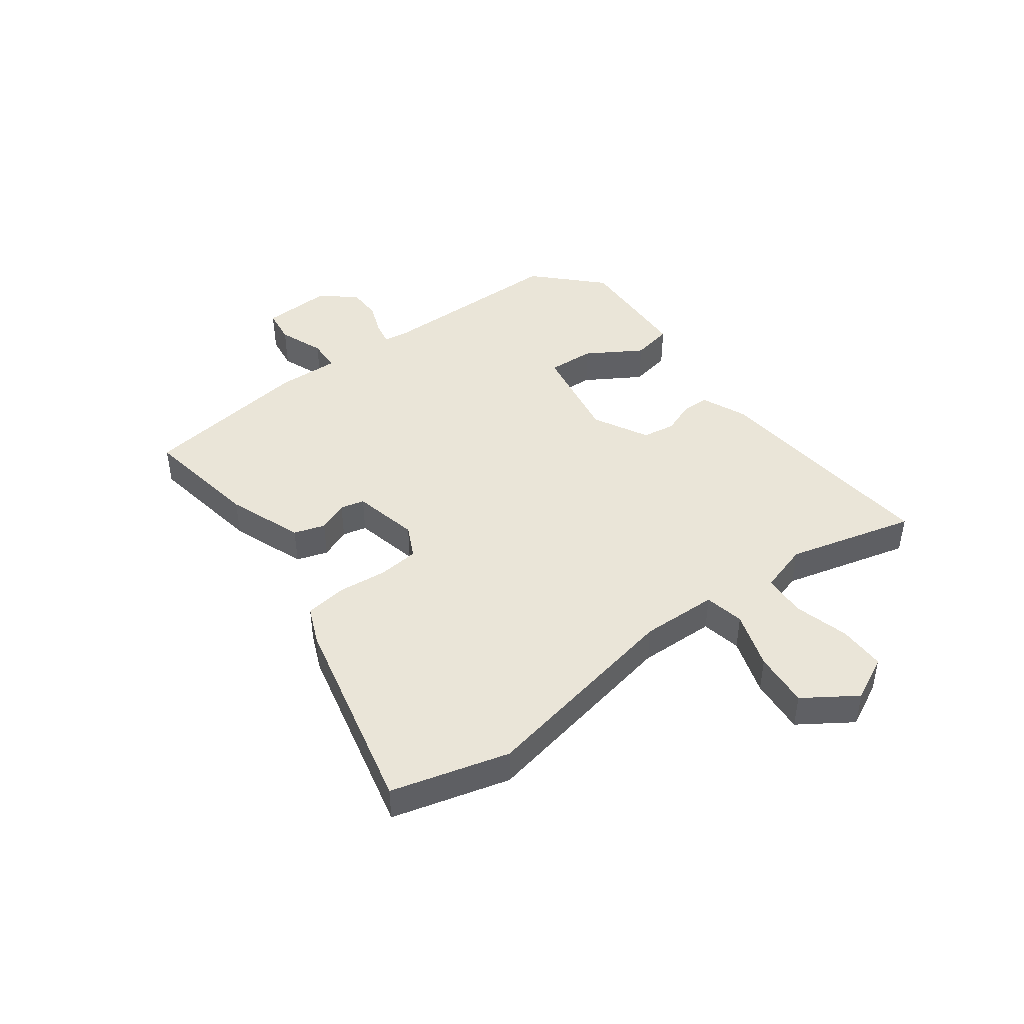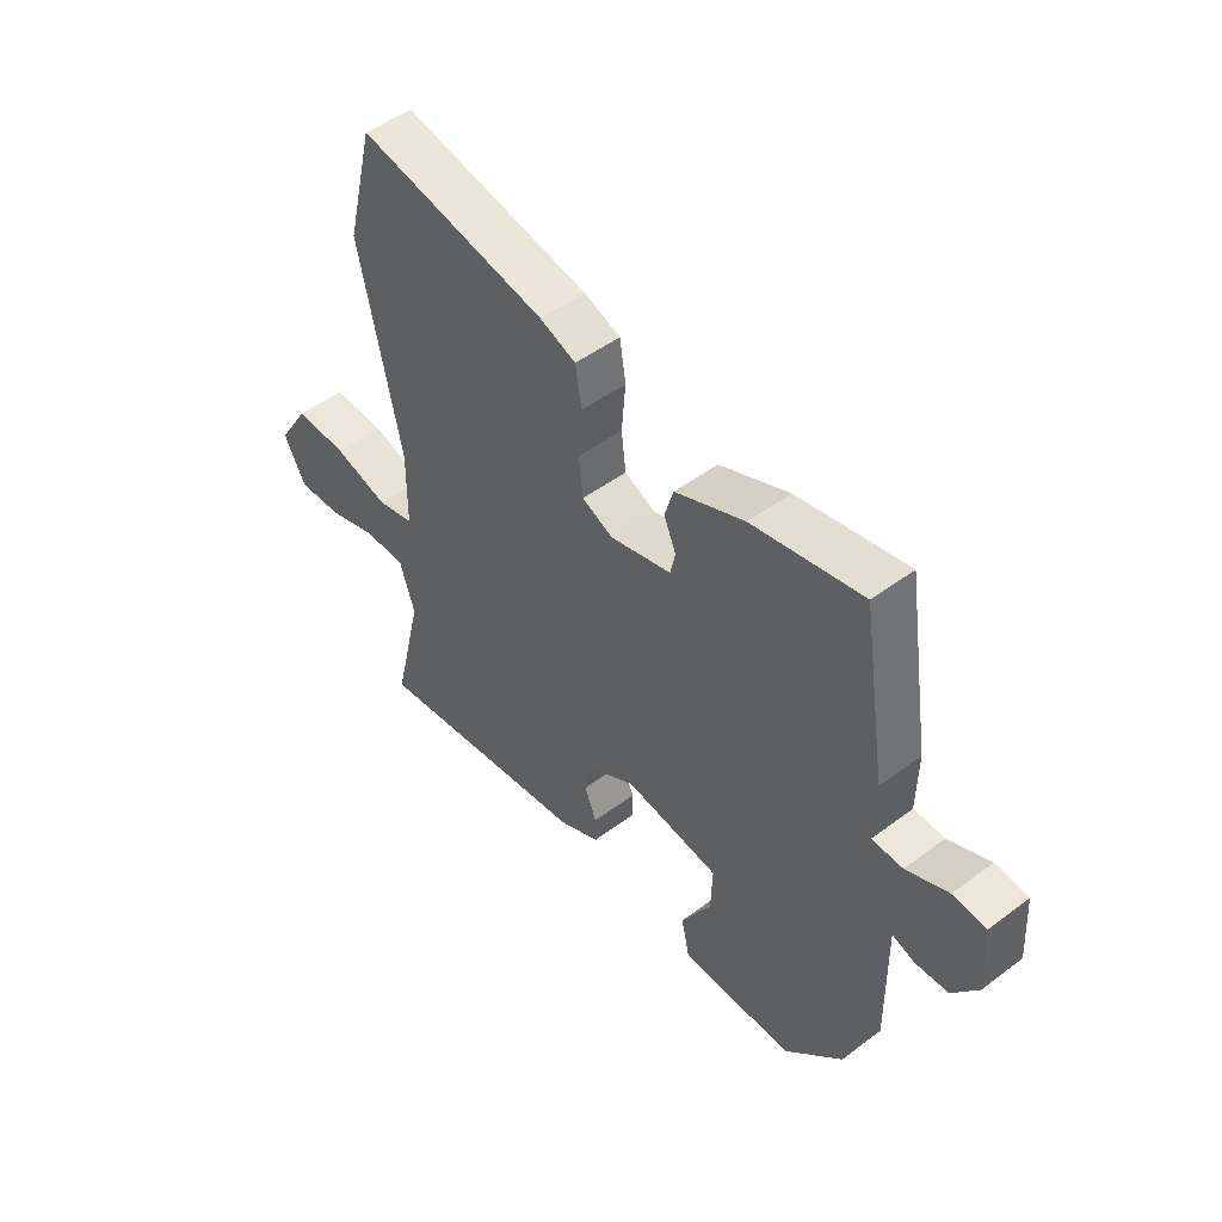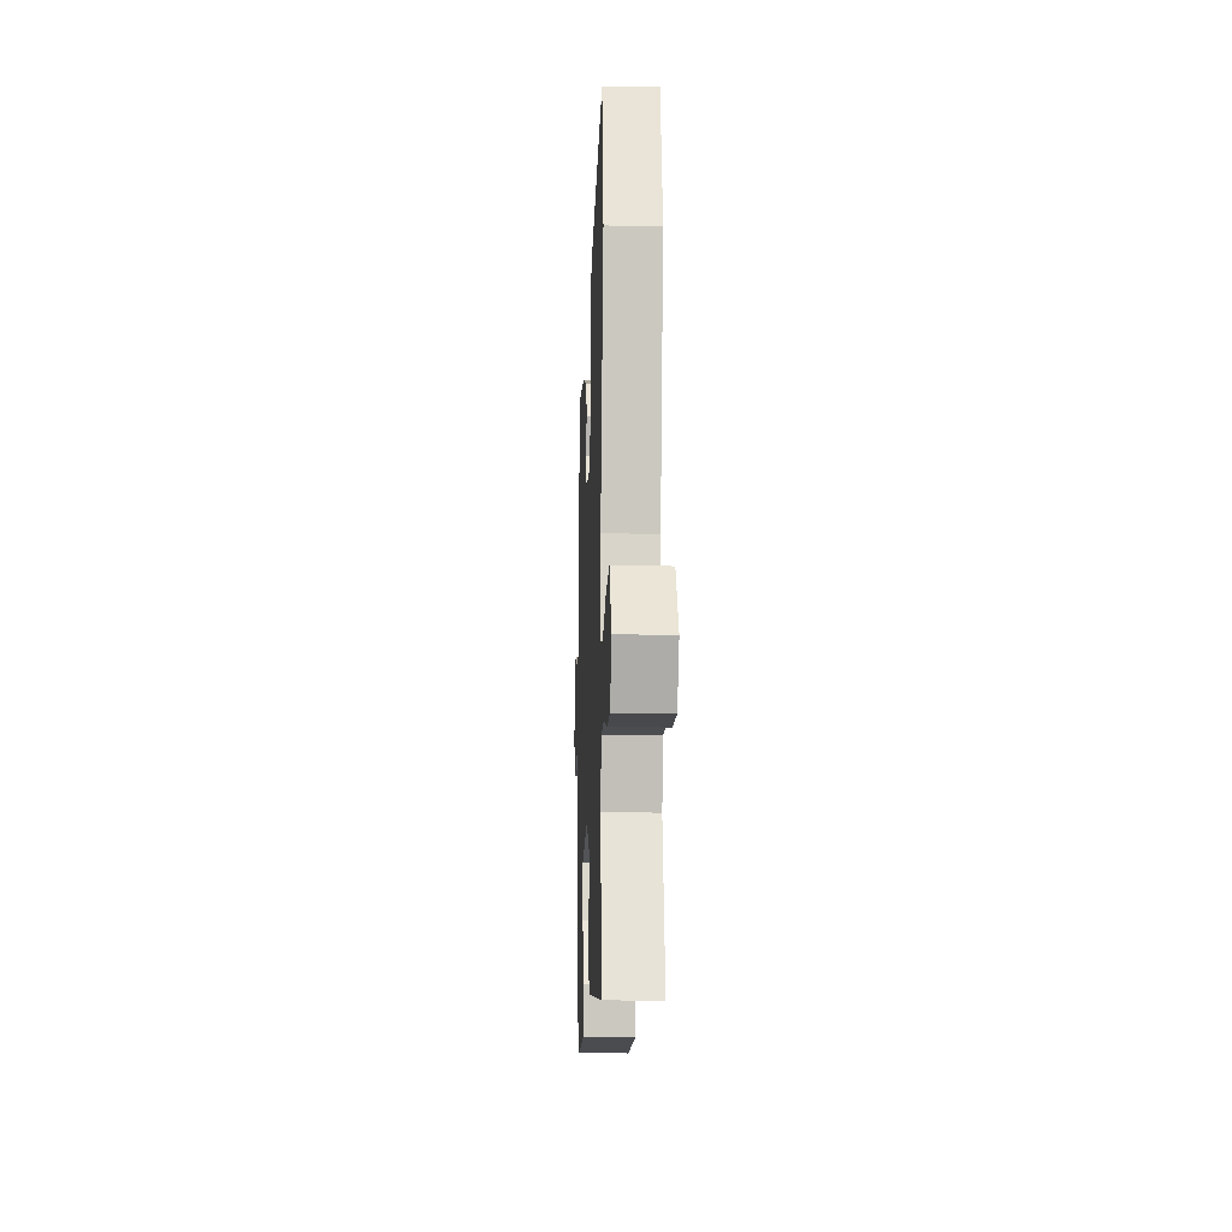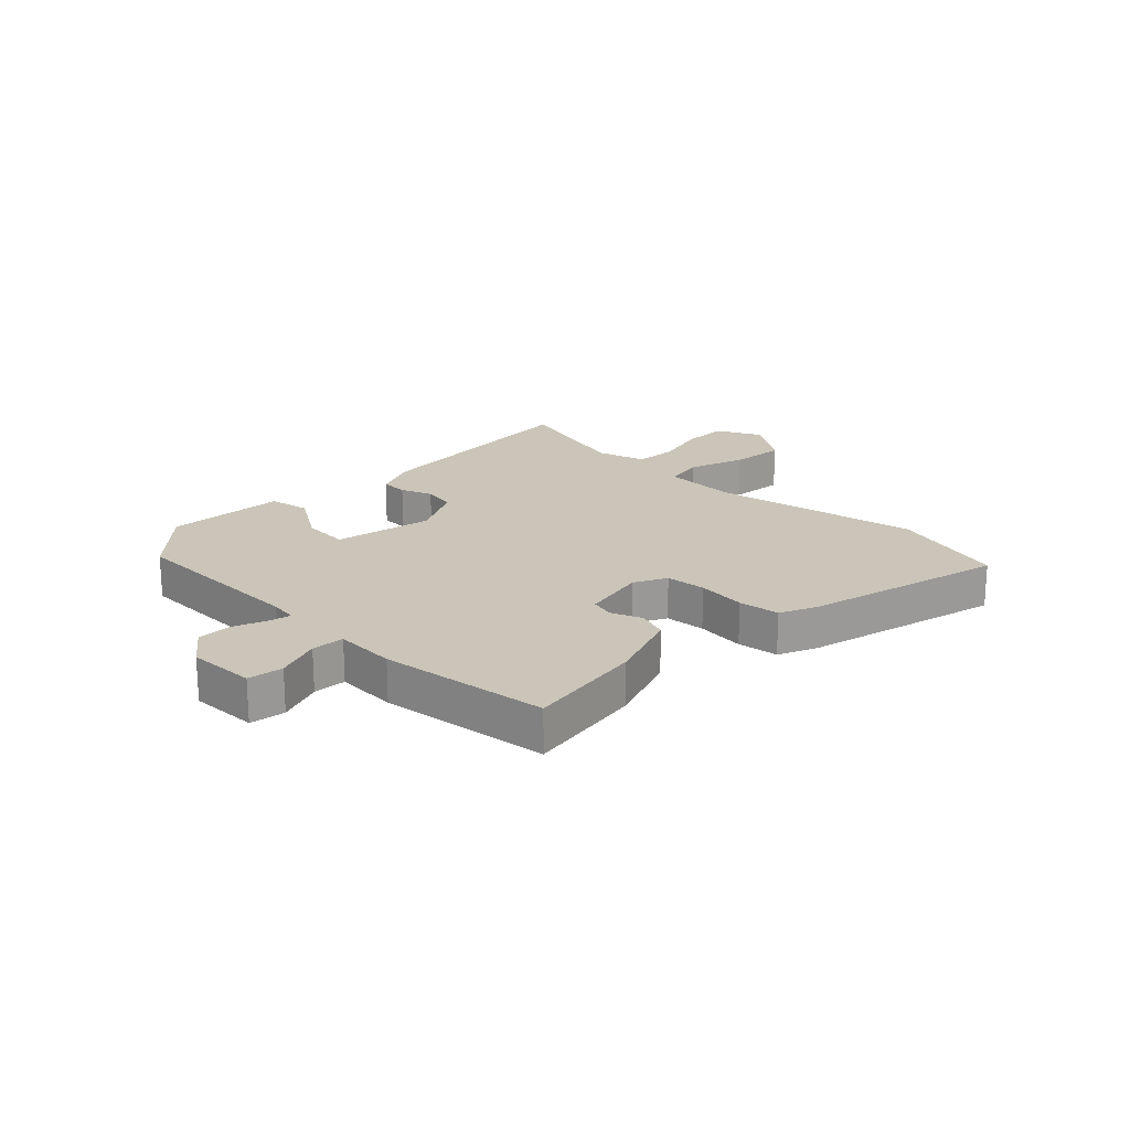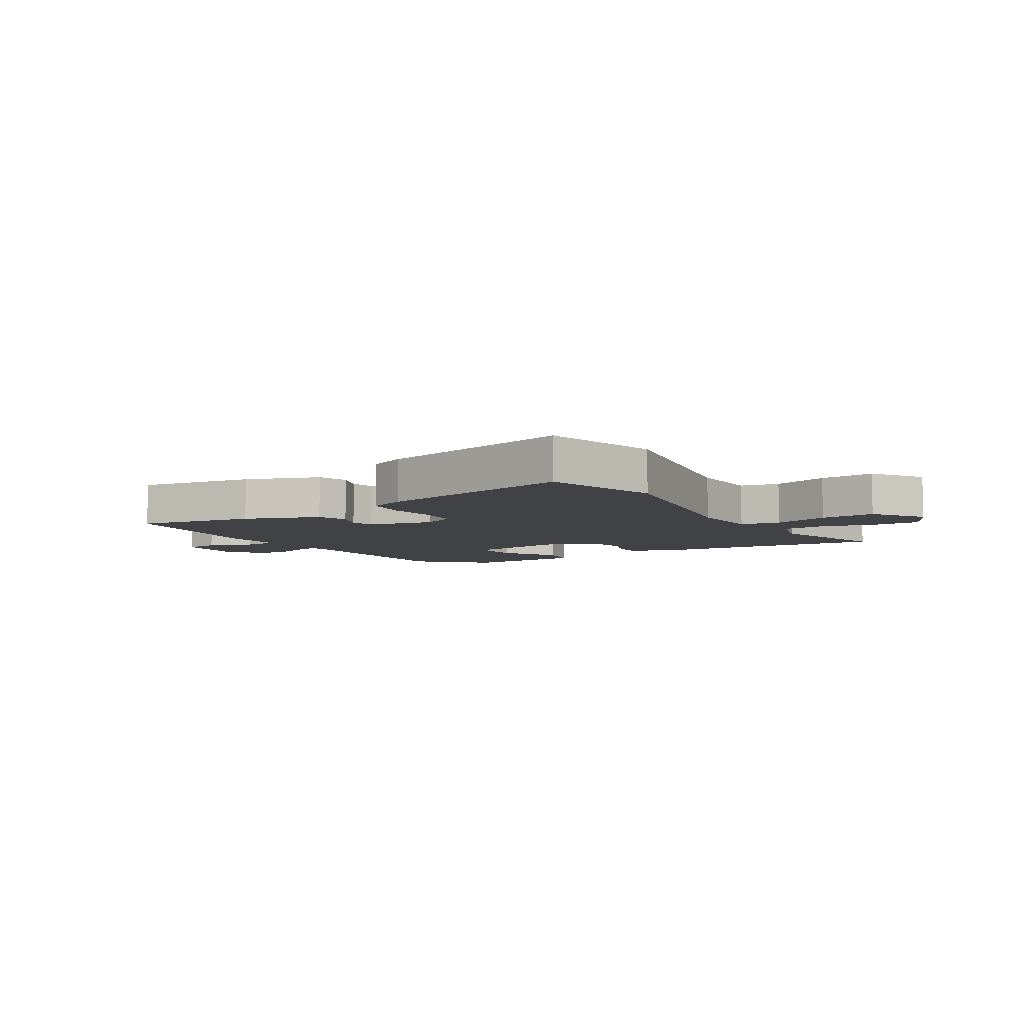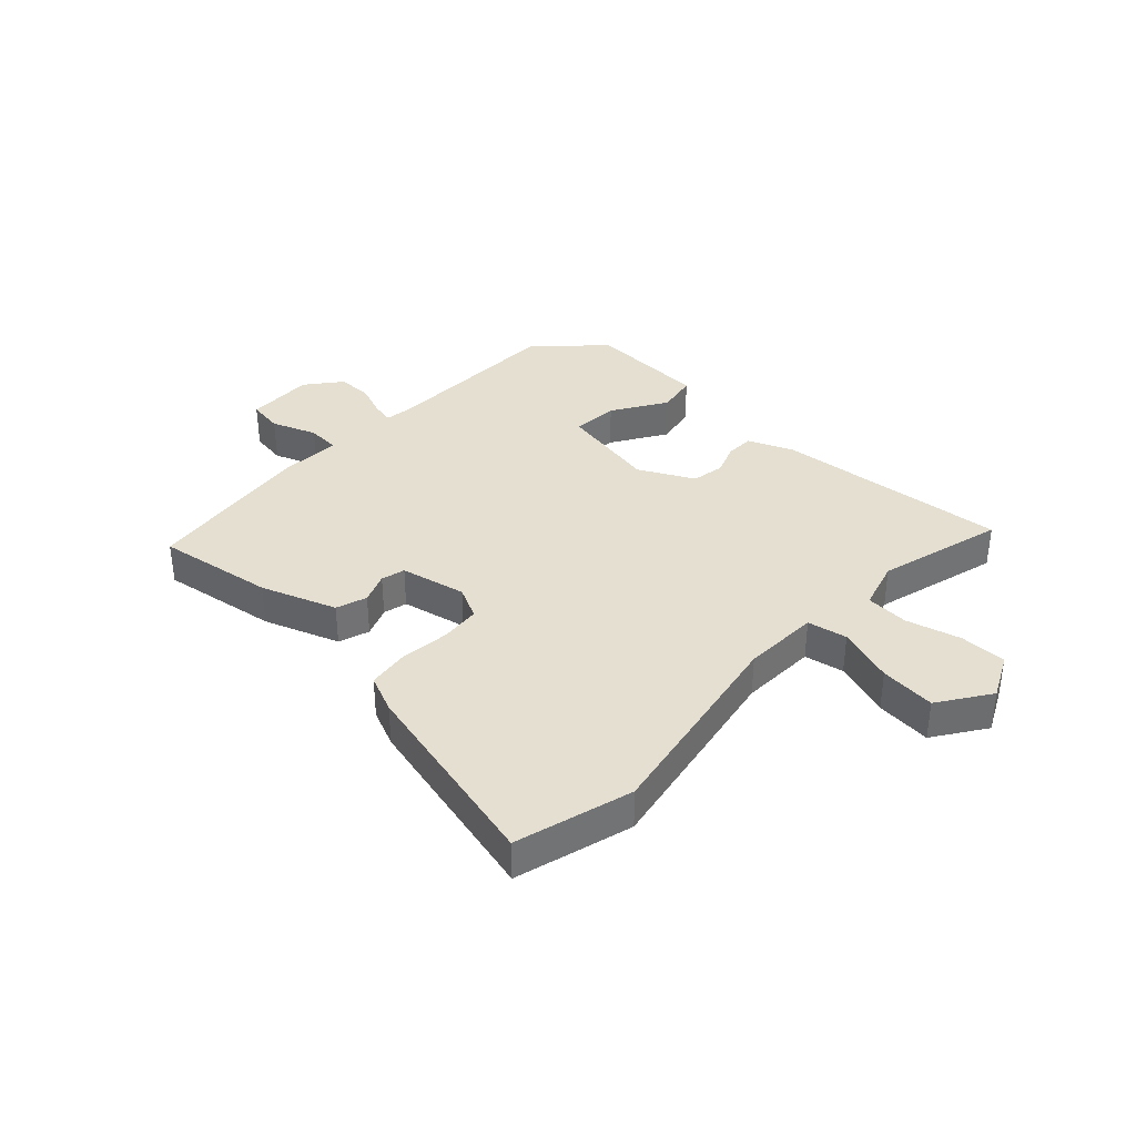
<metadata>
{"format":"obj","ext":"obj","renderer":"f3d","projection":"perspective","resolution":1024,"background":"white","views":[{"elev":44.5,"azim":54.5,"up":"+Y"},{"elev":48.4,"azim":-130.0,"up":"+Z"},{"elev":-14.0,"azim":87.6,"up":"+Z"},{"elev":20.3,"azim":-43.8,"up":"+Y"},{"elev":-6.6,"azim":33.2,"up":"+Y"},{"elev":36.6,"azim":44.8,"up":"+Y"}]}
</metadata>
<code>
v 0.481 0.07 0.577
v 0.531 0.07 0.377
v 0.455 0.07 0.025
v 0.456 0.07 -0.105
v 0.523 0.07 -0.12
v 0.621 0.07 -0.09
v 0.716 0.07 -0.084
v 0.773 0.07 -0.173
v 0.734 0.07 -0.248
v 0.655 0.07 -0.246
v 0.563 0.07 -0.219
v 0.489 0.07 -0.221
v 0.462 0.07 -0.305
v 0.514 0.07 -0.522
v 0.116 0.07 -0.474
v 0.041 0.07 -0.44
v 0.041 0.07 -0.393
v 0.063 0.07 -0.339
v 0.055 0.07 -0.283
v -0.037 0.07 -0.232
v -0.208 0.07 -0.259
v -0.205 0.07 -0.339
v -0.15 0.07 -0.433
v -0.165 0.07 -0.502
v -0.37 0.07 -0.506
v -0.475 0.07 -0.399
v -0.472 0.07 -0.08
v -0.477 0.07 -0.034
v -0.516 0.07 -0.041
v -0.572 0.07 -0.061
v -0.631 0.07 -0.059
v -0.677 0.07 0.002
v -0.67 0.07 0.118
v -0.61 0.07 0.125
v -0.534 0.07 0.094
v -0.478 0.07 0.096
v -0.48 0.07 0.201
v -0.435 0.07 0.488
v -0.235 0.07 0.451
v -0.109 0.07 0.401
v -0.093 0.07 0.348
v -0.115 0.07 0.297
v -0.106 0.07 0.256
v 0.005 0.07 0.229
v 0.061 0.07 0.255
v 0.069 0.07 0.324
v 0.062 0.07 0.408
v 0.073 0.07 0.478
v 0.138 0.07 0.504
v 0.481 0 0.577
v 0.531 0 0.377
v 0.455 0 0.025
v 0.456 0 -0.105
v 0.523 0 -0.12
v 0.621 0 -0.09
v 0.716 0 -0.084
v 0.773 0 -0.173
v 0.734 0 -0.248
v 0.655 0 -0.246
v 0.563 0 -0.219
v 0.489 0 -0.221
v 0.462 0 -0.305
v 0.514 0 -0.522
v 0.116 0 -0.474
v 0.041 0 -0.44
v 0.041 0 -0.393
v 0.063 0 -0.339
v 0.055 0 -0.283
v -0.037 0 -0.232
v -0.208 0 -0.259
v -0.205 0 -0.339
v -0.15 0 -0.433
v -0.165 0 -0.502
v -0.37 0 -0.506
v -0.475 0 -0.399
v -0.472 0 -0.08
v -0.477 0 -0.034
v -0.516 0 -0.041
v -0.572 0 -0.061
v -0.631 0 -0.059
v -0.677 0 0.002
v -0.67 0 0.118
v -0.61 0 0.125
v -0.534 0 0.094
v -0.478 0 0.096
v -0.48 0 0.201
v -0.435 0 0.488
v -0.235 0 0.451
v -0.109 0 0.401
v -0.093 0 0.348
v -0.115 0 0.297
v -0.106 0 0.256
v 0.005 0 0.229
v 0.061 0 0.255
v 0.069 0 0.324
v 0.062 0 0.408
v 0.073 0 0.478
v 0.138 0 0.504
f 1 2 3
f 49 1 3
f 48 49 3
f 47 48 3
f 46 47 3
f 45 46 3 4
f 44 45 4
f 43 44 4
f 40 41 42
f 39 40 42
f 38 39 42
f 37 38 42
f 36 37 42
f 36 42 43
f 33 34 35
f 32 33 35
f 31 32 35
f 30 31 35
f 29 30 35
f 28 29 35 36
f 36 43 4
f 28 36 4
f 27 28 4
f 25 26 27
f 24 25 27
f 23 24 27
f 22 23 27
f 16 17 18
f 15 16 18
f 14 15 18
f 13 14 18
f 12 13 18 19
f 9 10 11
f 8 9 11
f 7 8 11
f 6 7 11
f 5 6 11
f 5 11 12
f 12 19 20
f 5 12 20
f 4 5 20
f 21 22 27
f 4 20 21 27
f 52 51 50
f 52 50 98
f 52 98 97
f 52 97 96
f 52 96 95
f 53 52 95 94
f 53 94 93
f 53 93 92
f 91 90 89
f 91 89 88
f 91 88 87
f 91 87 86
f 91 86 85
f 92 91 85
f 84 83 82
f 84 82 81
f 84 81 80
f 84 80 79
f 84 79 78
f 85 84 78 77
f 53 92 85
f 53 85 77
f 53 77 76
f 76 75 74
f 76 74 73
f 76 73 72
f 76 72 71
f 67 66 65
f 67 65 64
f 67 64 63
f 67 63 62
f 68 67 62 61
f 60 59 58
f 60 58 57
f 60 57 56
f 60 56 55
f 60 55 54
f 61 60 54
f 69 68 61
f 69 61 54
f 69 54 53
f 76 71 70
f 76 70 69 53
f 1 50 51 2
f 2 51 52 3
f 3 52 53 4
f 4 53 54 5
f 5 54 55 6
f 6 55 56 7
f 7 56 57 8
f 8 57 58 9
f 9 58 59 10
f 10 59 60 11
f 11 60 61 12
f 12 61 62 13
f 13 62 63 14
f 14 63 64 15
f 15 64 65 16
f 16 65 66 17
f 17 66 67 18
f 18 67 68 19
f 19 68 69 20
f 20 69 70 21
f 21 70 71 22
f 22 71 72 23
f 23 72 73 24
f 24 73 74 25
f 25 74 75 26
f 26 75 76 27
f 27 76 77 28
f 28 77 78 29
f 29 78 79 30
f 30 79 80 31
f 31 80 81 32
f 32 81 82 33
f 33 82 83 34
f 34 83 84 35
f 35 84 85 36
f 36 85 86 37
f 37 86 87 38
f 38 87 88 39
f 39 88 89 40
f 40 89 90 41
f 41 90 91 42
f 42 91 92 43
f 43 92 93 44
f 44 93 94 45
f 45 94 95 46
f 46 95 96 47
f 47 96 97 48
f 48 97 98 49
f 49 98 50 1

</code>
